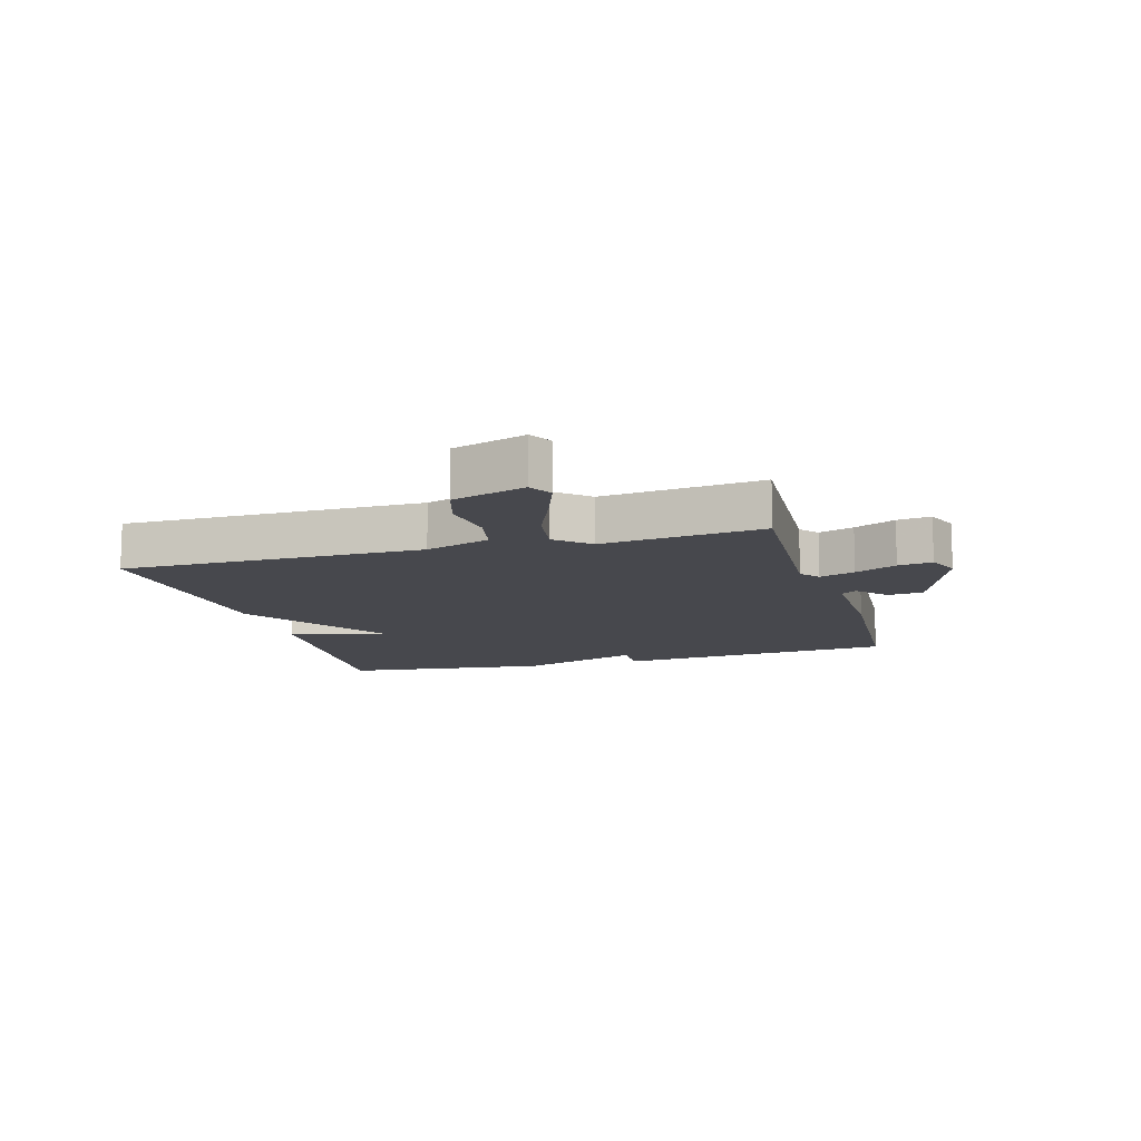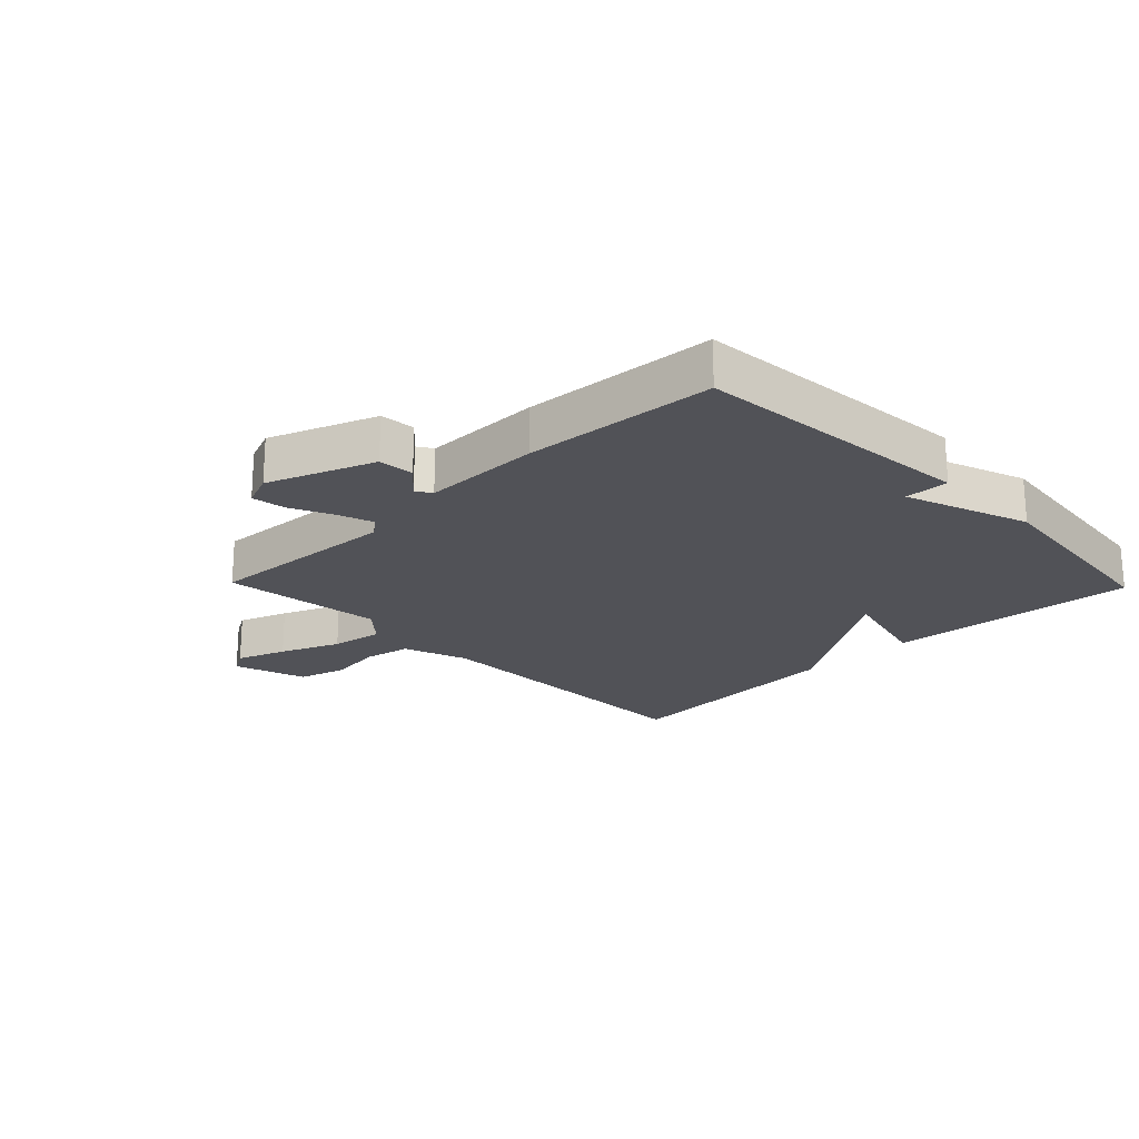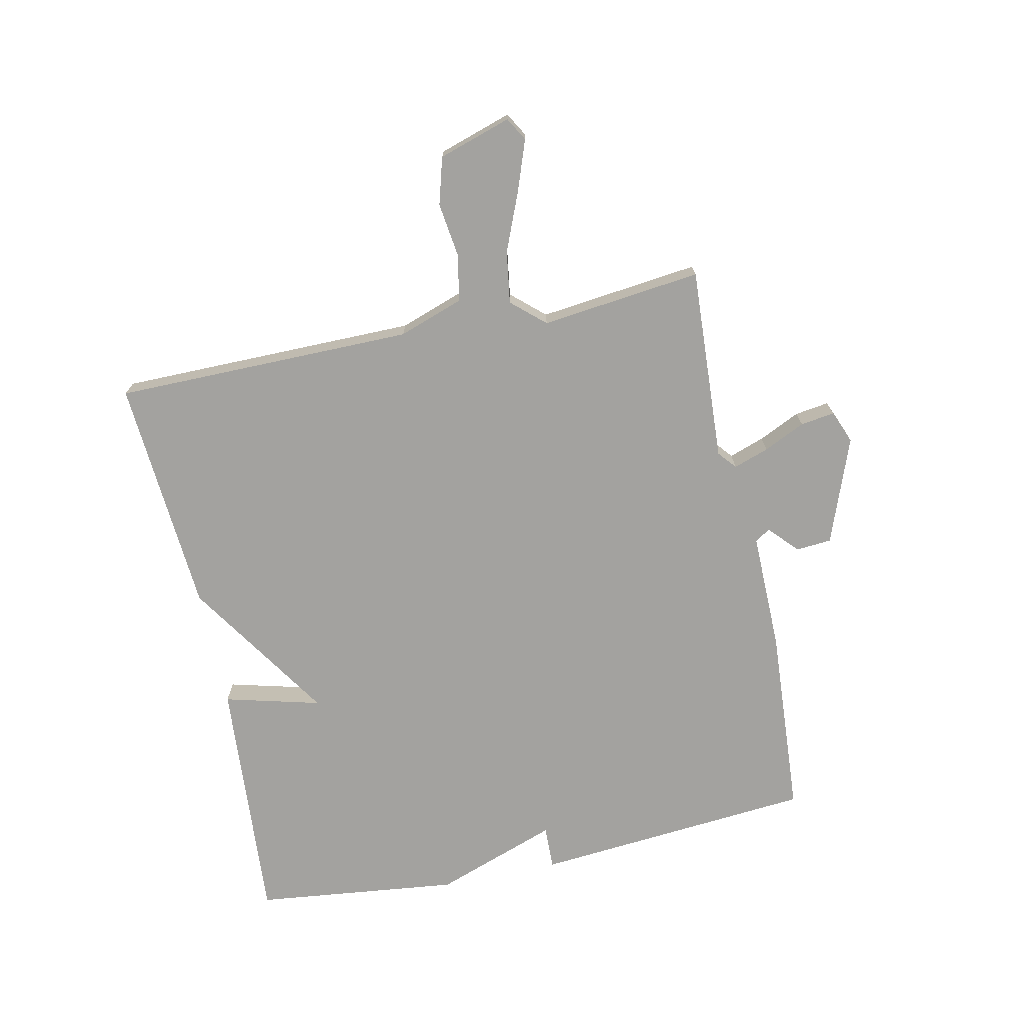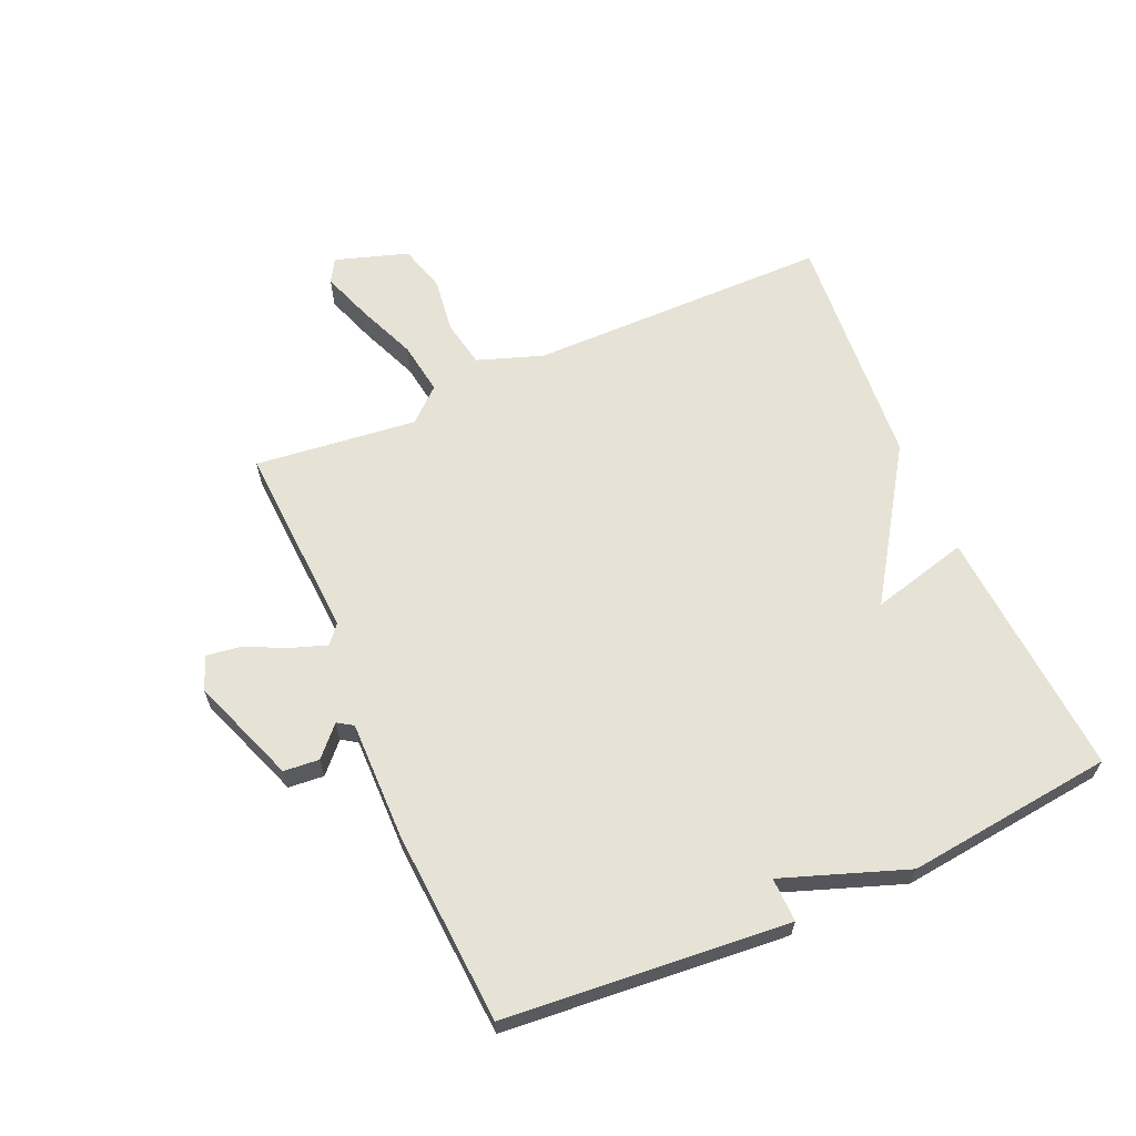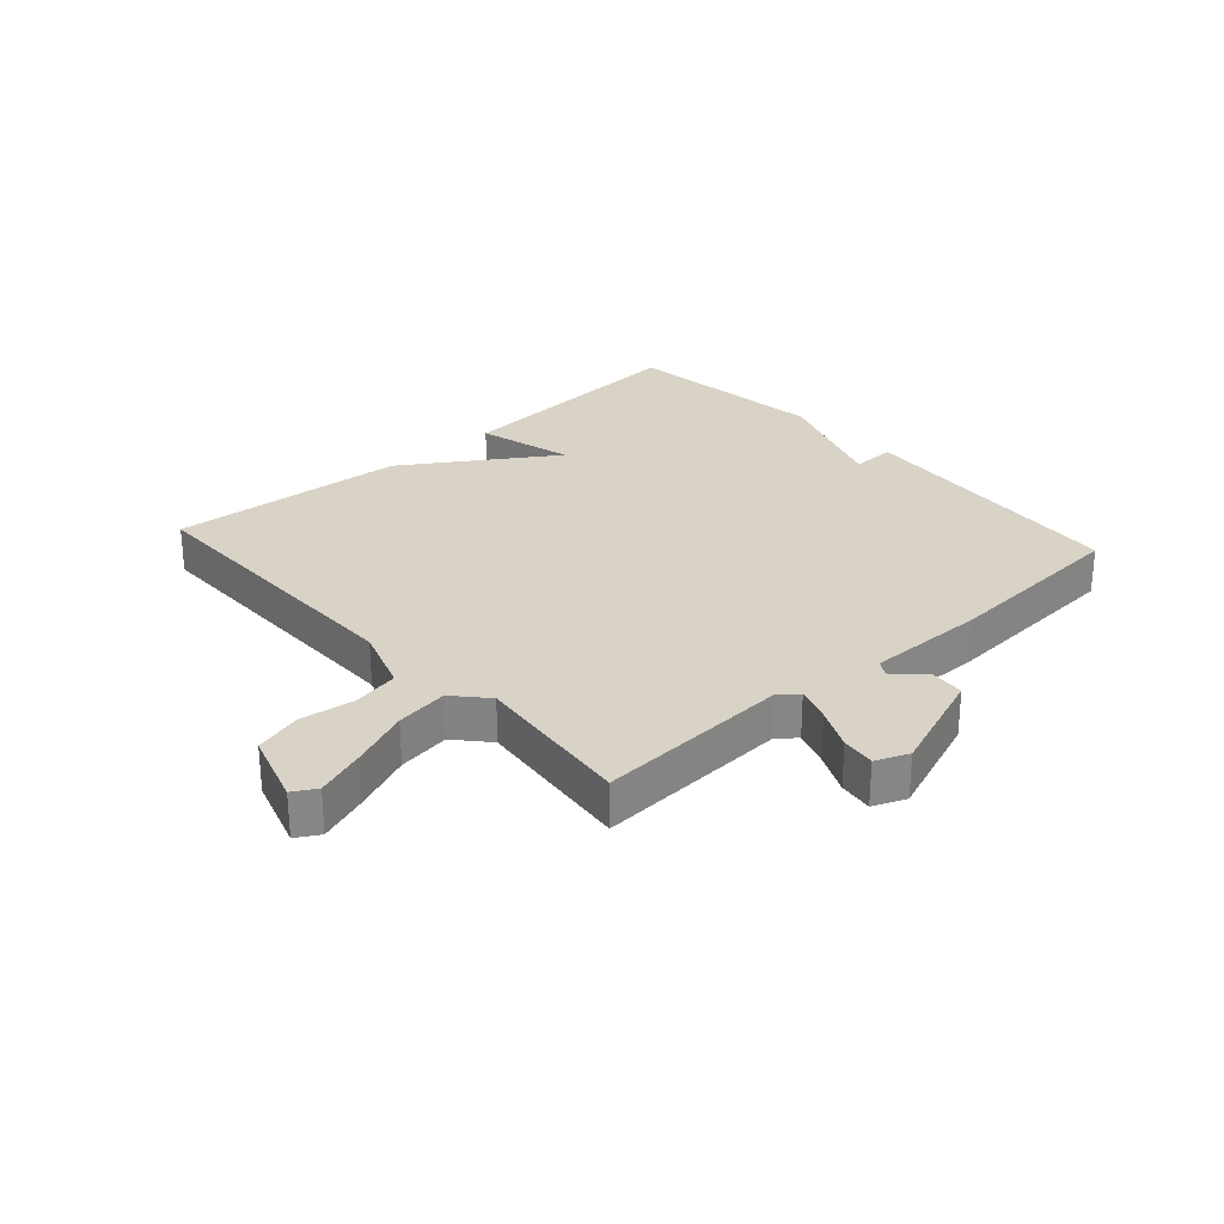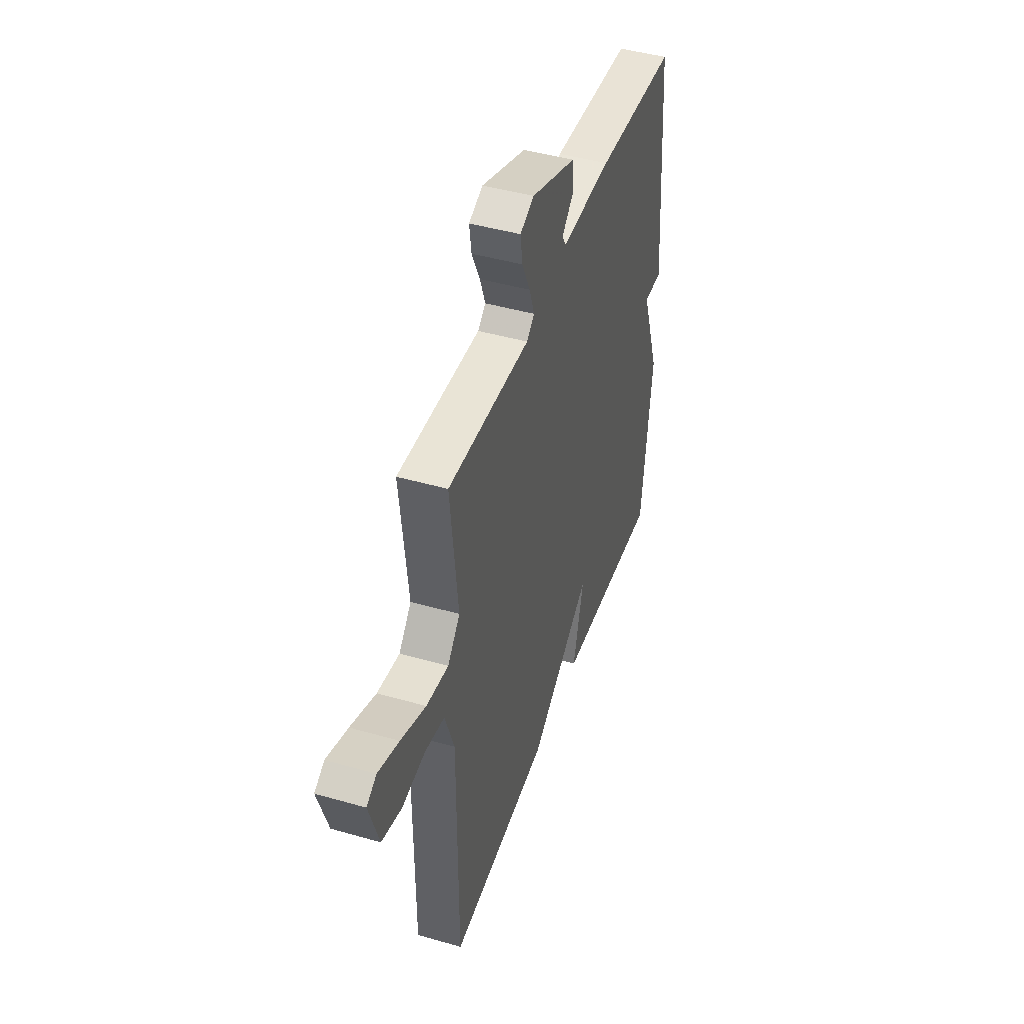
<metadata>
{"format":"obj","ext":"obj","renderer":"f3d","projection":"perspective","resolution":1024,"background":"white","views":[{"elev":-11.8,"azim":-74.1,"up":"+Y"},{"elev":-21.4,"azim":44.1,"up":"+Y"},{"elev":-72.4,"azim":-78.0,"up":"+Y"},{"elev":63.7,"azim":66.4,"up":"+Y"},{"elev":27.9,"azim":-42.0,"up":"+Y"},{"elev":45.1,"azim":-71.6,"up":"+Z"}]}
</metadata>
<code>
v 0.5 0.07 -0.5
v 0.09 0.07 -0.471
v 0.131 0.07 -0.313
v -0.11 0.07 -0.471
v -0.5 0.07 -0.5
v -0.502 0.07 -0.008
v -0.539 0.07 0.098
v -0.615 0.07 0.113
v -0.705 0.07 0.101
v -0.782 0.07 0.123
v -0.82 0.07 0.242
v -0.782 0.07 0.264
v -0.701 0.07 0.235
v -0.604 0.07 0.195
v -0.518 0.07 0.182
v -0.47 0.07 0.236
v -0.5 0.07 0.5
v -0.181 0.07 0.482
v -0.151 0.07 0.507
v -0.171 0.07 0.565
v -0.203 0.07 0.633
v -0.211 0.07 0.689
v -0.157 0.07 0.711
v 0.017 0.07 0.646
v 0.022 0.07 0.588
v -0.025 0.07 0.544
v -0.009 0.07 0.519
v 0.185 0.07 0.521
v 0.5 0.07 0.5
v 0.539 0.07 0.038
v 0.467 0.07 0.04
v 0.539 0.07 -0.162
v 0.5 0 -0.5
v 0.09 0 -0.471
v 0.131 0 -0.313
v -0.11 0 -0.471
v -0.5 0 -0.5
v -0.502 0 -0.008
v -0.539 0 0.098
v -0.615 0 0.113
v -0.705 0 0.101
v -0.782 0 0.123
v -0.82 0 0.242
v -0.782 0 0.264
v -0.701 0 0.235
v -0.604 0 0.195
v -0.518 0 0.182
v -0.47 0 0.236
v -0.5 0 0.5
v -0.181 0 0.482
v -0.151 0 0.507
v -0.171 0 0.565
v -0.203 0 0.633
v -0.211 0 0.689
v -0.157 0 0.711
v 0.017 0 0.646
v 0.022 0 0.588
v -0.025 0 0.544
v -0.009 0 0.519
v 0.185 0 0.521
v 0.5 0 0.5
v 0.539 0 0.038
v 0.467 0 0.04
v 0.539 0 -0.162
f 1 2 3
f 32 1 3
f 31 32 3
f 29 30 31
f 28 29 31
f 27 28 31
f 4 5 6
f 3 4 6
f 31 3 6
f 27 31 6
f 26 27 6 7
f 24 25 26
f 23 24 26
f 22 23 26
f 21 22 26
f 20 21 26
f 19 20 26
f 18 19 26 7
f 16 17 18
f 15 16 18 7
f 14 15 7 8
f 12 13 14
f 11 12 14
f 10 11 14
f 9 10 14
f 8 9 14
f 35 34 33
f 35 33 64
f 35 64 63
f 63 62 61
f 63 61 60
f 63 60 59
f 38 37 36
f 38 36 35
f 38 35 63
f 38 63 59
f 39 38 59 58
f 58 57 56
f 58 56 55
f 58 55 54
f 58 54 53
f 58 53 52
f 58 52 51
f 39 58 51 50
f 50 49 48
f 39 50 48 47
f 40 39 47 46
f 46 45 44
f 46 44 43
f 46 43 42
f 46 42 41
f 46 41 40
f 1 33 34 2
f 2 34 35 3
f 3 35 36 4
f 4 36 37 5
f 5 37 38 6
f 6 38 39 7
f 7 39 40 8
f 8 40 41 9
f 9 41 42 10
f 10 42 43 11
f 11 43 44 12
f 12 44 45 13
f 13 45 46 14
f 14 46 47 15
f 15 47 48 16
f 16 48 49 17
f 17 49 50 18
f 18 50 51 19
f 19 51 52 20
f 20 52 53 21
f 21 53 54 22
f 22 54 55 23
f 23 55 56 24
f 24 56 57 25
f 25 57 58 26
f 26 58 59 27
f 27 59 60 28
f 28 60 61 29
f 29 61 62 30
f 30 62 63 31
f 31 63 64 32
f 32 64 33 1

</code>
